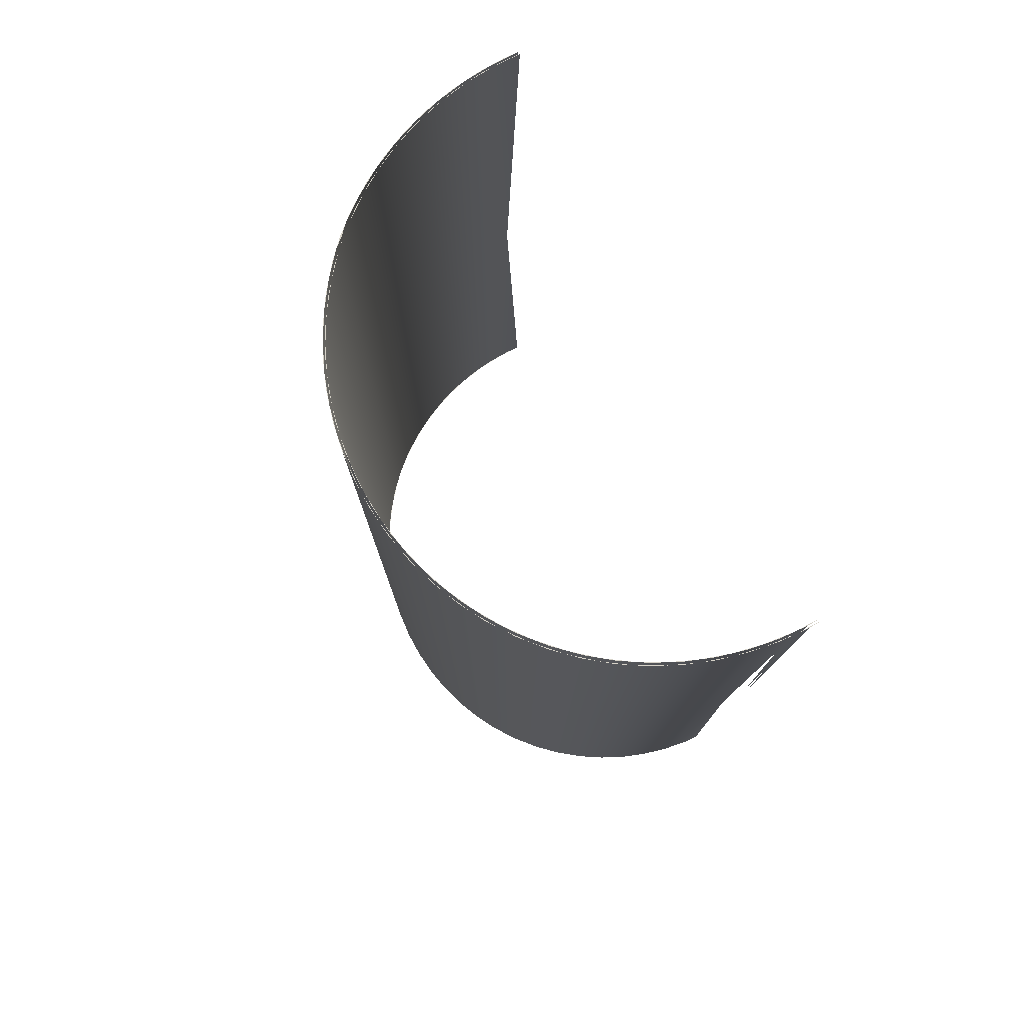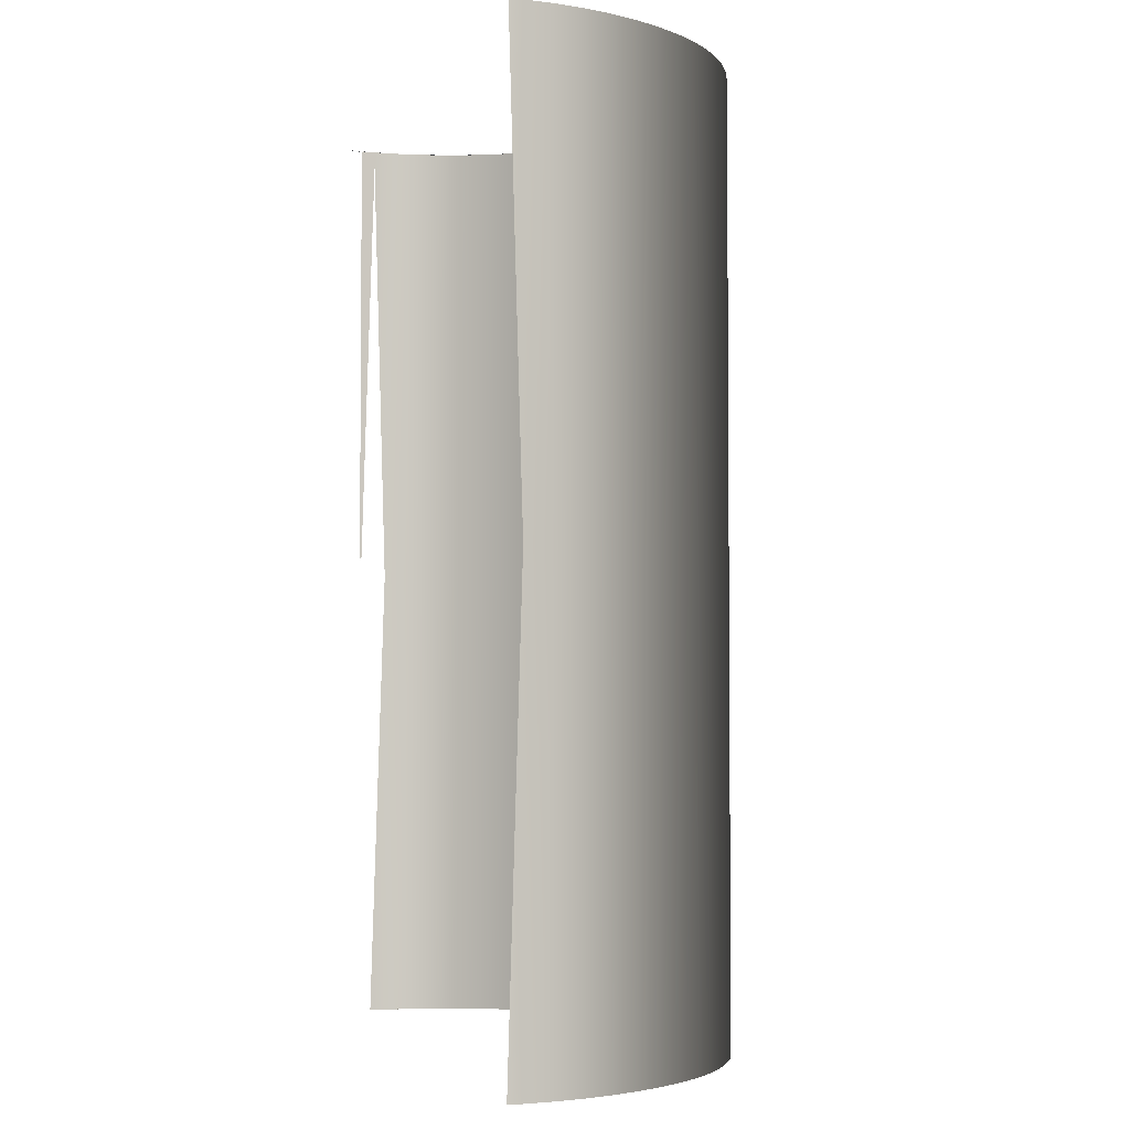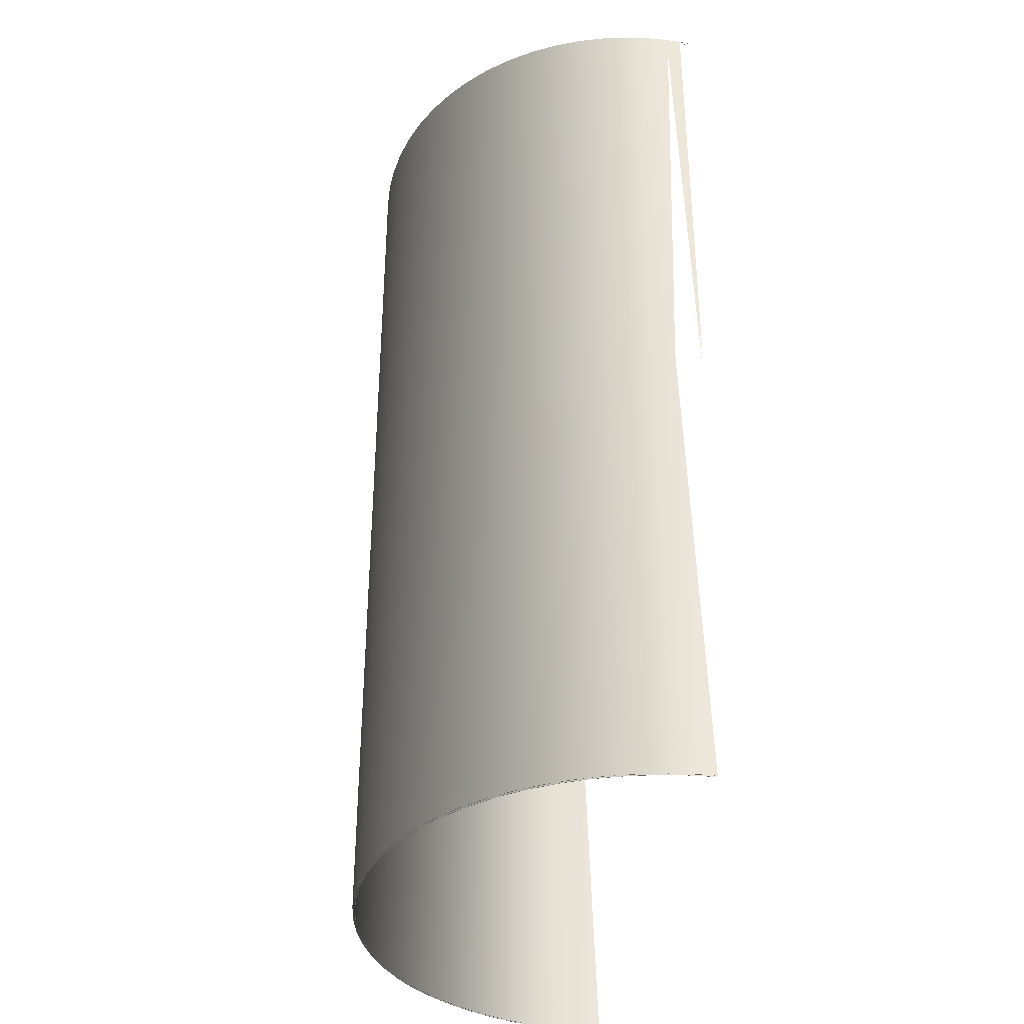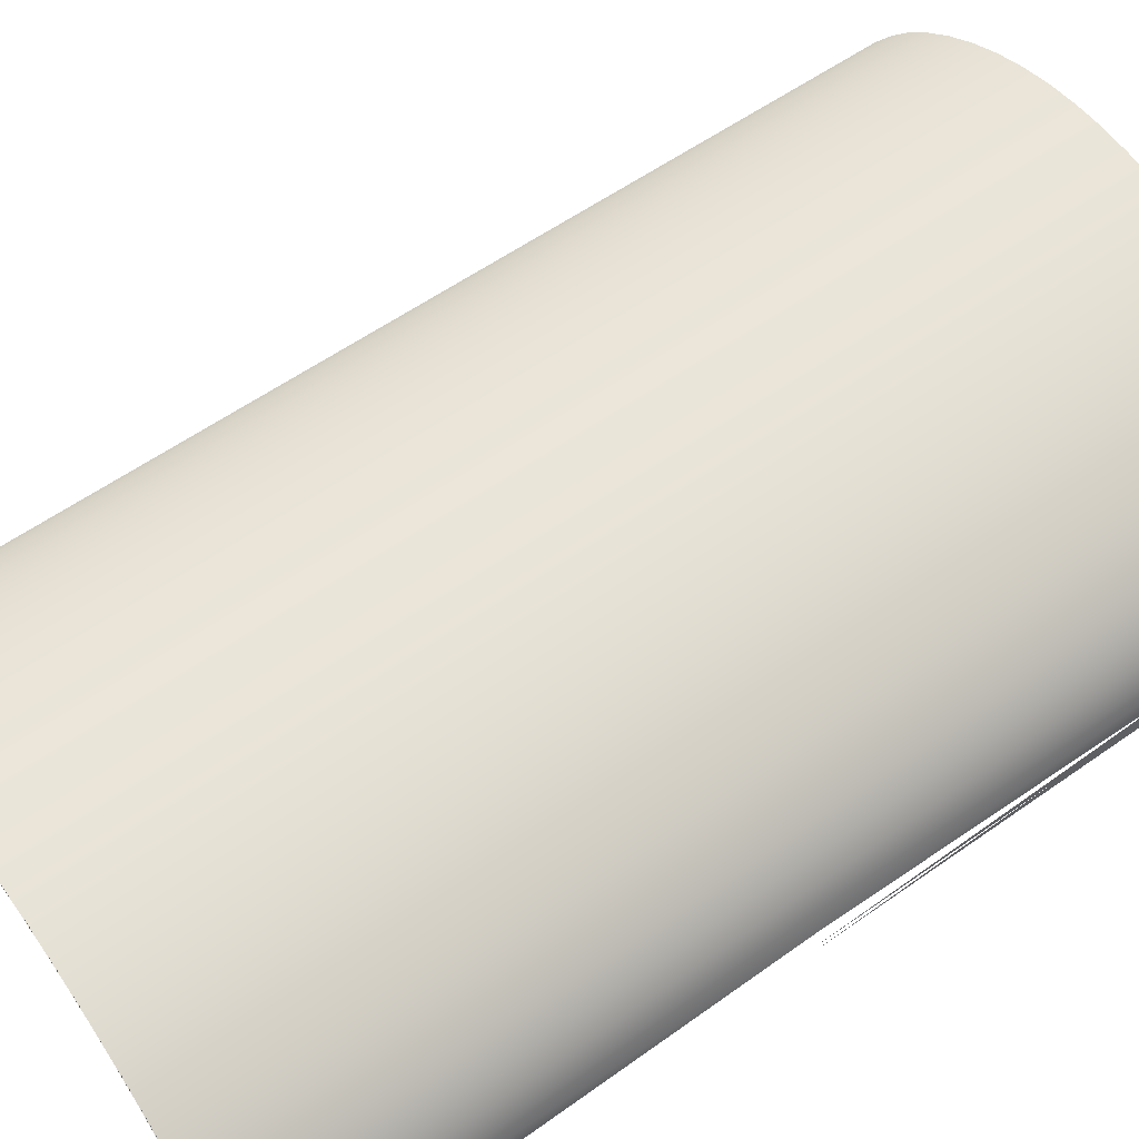
<metadata>
{"format":"obj","ext":"obj","renderer":"f3d","projection":"perspective","resolution":1024,"background":"white","views":[{"elev":78.4,"azim":-116.7,"up":"+Z"},{"elev":-3.2,"azim":70.7,"up":"+Z"},{"elev":-36.3,"azim":-101.0,"up":"+Z"},{"elev":57.9,"azim":-126.2,"up":"+Y"}]}
</metadata>
<code>
v  101.3 -36.67 -30.73
v  101.6 -40.12 84.8
v  101.8 -43.57 -30.73
v  101.6 -40.12 -146.3
v  100.3 -29.82 -30.73
v  100.8 -33.24 84.8
v  100.8 -33.24 -146.3
v  98.54 -23.05 -30.73
v  99.4 -26.43 84.8
v  99.4 -26.43 -146.3
v  96.15 -16.43 -30.73
v  97.34 -19.74 84.8
v  97.34 -19.74 -146.3
v  93.1 -10.01 -30.73
v  94.63 -13.22 84.8
v  94.63 -13.22 -146.3
v  89.41 -3.839 -30.73
v  91.26 -6.926 84.8
v  91.26 -6.926 -146.3
v  85.05 2.035 -30.73
v  87.23 -0.9017 84.8
v  87.23 -0.9017 -146.3
v  80.89 6.634 65.45
v  82.97 4.335 84.8
v  80.89 6.634 -50.08
v  82.97 4.335 -146.3
v  89.23 -4.655 -30.73
v  87.1 -1.771 84.8
v  84.97 1.113 -30.73
v  87.1 -1.771 -146.3
v  92.85 -10.72 -30.73
v  91.04 -7.688 84.8
v  91.04 -7.688 -146.3
v  95.81 -17.03 -30.73
v  94.33 -13.88 84.8
v  94.33 -13.88 -146.3
v  98.14 -23.54 -30.73
v  96.97 -20.29 84.8
v  96.97 -20.29 -146.3
v  99.81 -30.19 -30.73
v  98.97 -26.87 84.8
v  98.97 -26.87 -146.3
v  100.8 -36.94 -30.73
v  100.3 -33.57 84.8
v  100.3 -33.57 -146.3
v  101.2 -43.73 -30.73
v  101 -40.34 84.8
v  101 -40.34 -146.3
v  82.69 3.633 84.8
v  80.41 6.153 -22.6
v  82.69 3.633 -146.3
v  80.41 6.153 -138.1
v  -40.03 -36.54 -30.73
v  -39.58 -33.13 84.8
v  -39.14 -29.71 -30.73
v  -39.58 -33.13 -146.3
v  -38.36 -26.35 84.8
v  -37.58 -22.99 -30.73
v  -38.36 -26.35 -146.3
v  -36.47 -19.71 84.8
v  -35.37 -16.43 -30.73
v  -36.47 -19.71 -146.3
v  -33.93 -13.26 84.8
v  -32.49 -10.09 -30.73
v  -33.93 -13.26 -146.3
v  -30.72 -7.052 84.8
v  -28.95 -4.013 -30.73
v  -30.72 -7.052 -146.3
v  -26.86 -1.133 84.8
v  -24.76 1.748 -30.73
v  -26.86 -1.133 -146.3
v  -22.33 4.445 84.8
v  -19.9 7.141 -30.73
v  -22.33 4.445 -146.3
v  -17.2 9.571 84.8
v  -14.5 12 -30.73
v  -17.2 9.571 -146.3
v  -11.62 14.1 84.8
v  -8.742 16.2 -30.73
v  -11.62 14.1 -146.3
v  -5.703 17.97 84.8
v  -2.664 19.74 -30.73
v  -5.703 17.97 -146.3
v  0.5076 21.17 84.8
v  3.679 22.61 -30.73
v  0.5076 21.17 -146.3
v  6.958 23.72 84.8
v  10.24 24.83 -30.73
v  6.958 23.72 -146.3
v  13.6 25.6 84.8
v  16.96 26.38 -30.73
v  13.6 25.6 -146.3
v  20.37 26.83 84.8
v  23.79 27.28 -30.73
v  20.37 26.83 -146.3
v  27.23 27.4 84.8
v  30.68 27.51 -30.73
v  27.23 27.4 -146.3
v  34.13 27.3 84.8
v  37.58 27.09 -30.73
v  34.13 27.3 -146.3
v  41.01 26.56 84.8
v  44.44 26.02 -30.73
v  41.01 26.56 -146.3
v  47.82 25.15 84.8
v  51.2 24.28 -30.73
v  47.82 25.15 -146.3
v  54.51 23.09 84.8
v  57.82 21.89 -30.73
v  54.51 23.09 -146.3
v  61.03 20.37 84.8
v  64.24 18.85 -30.73
v  61.03 20.37 -146.3
v  67.33 17 84.8
v  70.42 15.15 -30.73
v  67.33 17 -146.3
v  73.35 12.98 84.8
v  76.29 10.8 -30.73
v  73.35 12.98 -146.3
v  78.59 8.717 -146.3
v  78.59 8.717 84.8
v  75.37 10.72 -30.73
v  72.48 12.85 84.8
v  69.6 14.98 -30.73
v  72.48 12.85 -146.3
v  66.57 16.78 84.8
v  63.53 18.59 -30.73
v  66.57 16.78 -146.3
v  60.38 20.08 84.8
v  57.22 21.56 -30.73
v  60.38 20.08 -146.3
v  53.97 22.72 84.8
v  50.71 23.88 -30.73
v  53.97 22.72 -146.3
v  47.39 24.72 84.8
v  44.06 25.55 -30.73
v  47.39 24.72 -146.3
v  40.69 26.07 84.8
v  37.31 26.58 -30.73
v  40.69 26.07 -146.3
v  33.92 26.77 84.8
v  30.52 26.96 -30.73
v  33.92 26.77 -146.3
v  27.13 26.82 84.8
v  23.73 26.69 -30.73
v  27.13 26.82 -146.3
v  20.37 26.23 84.8
v  17 25.77 -30.73
v  20.37 26.23 -146.3
v  13.69 24.99 84.8
v  10.38 24.2 -30.73
v  13.69 24.99 -146.3
v  7.146 23.09 84.8
v  3.912 21.99 -30.73
v  7.146 23.09 -146.3
v  0.7821 20.55 84.8
v  -2.348 19.12 -30.73
v  0.7821 20.55 -146.3
v  -5.349 17.36 84.8
v  -8.351 15.61 -30.73
v  -5.349 17.36 -146.3
v  -11.2 13.52 84.8
v  -14.04 11.44 -30.73
v  -11.2 13.52 -146.3
v  -16.71 9.033 84.8
v  -19.38 6.626 -30.73
v  -16.71 9.033 -146.3
v  -21.79 3.958 84.8
v  -24.2 1.29 -30.73
v  -21.79 3.958 -146.3
v  -26.28 -1.557 84.8
v  -28.36 -4.404 -30.73
v  -26.28 -1.557 -146.3
v  -30.12 -7.405 84.8
v  -31.88 -10.41 -30.73
v  -30.12 -7.405 -146.3
v  -33.31 -13.54 84.8
v  -34.74 -16.67 -30.73
v  -33.31 -13.54 -146.3
v  -35.85 -19.9 84.8
v  -36.96 -23.13 -30.73
v  -35.85 -19.9 -146.3
v  -37.74 -26.45 84.8
v  -38.53 -29.76 -30.73
v  -37.74 -26.45 -146.3
v  -38.98 -33.12 84.8
v  -39.44 -36.49 -30.73
v  -38.98 -33.12 -146.3
v  77.89 8.434 -146.3
v  77.89 8.434 84.8
v  101.8 -43.57 84.8
v  101.6 -47.02 84.8
v  101.6 -47.02 -146.3
v  101.8 -43.57 -146.3
v  101.3 -36.67 84.8
v  101.3 -36.67 -146.3
v  100.3 -29.82 84.8
v  100.3 -29.82 -146.3
v  98.54 -23.05 84.8
v  98.54 -23.05 -146.3
v  96.15 -16.43 84.8
v  96.15 -16.43 -146.3
v  93.1 -10.01 84.8
v  93.1 -10.01 -146.3
v  89.41 -3.839 84.8
v  89.41 -3.839 -146.3
v  85.05 2.035 84.8
v  85.05 2.035 -146.3
v  80.89 6.634 84.8
v  80.89 6.634 46.1
v  80.89 6.634 -146.3
v  84.97 1.113 84.8
v  89.23 -4.655 84.8
v  89.23 -4.655 -146.3
v  84.97 1.113 -146.3
v  92.85 -10.72 84.8
v  92.85 -10.72 -146.3
v  95.81 -17.03 84.8
v  95.81 -17.03 -146.3
v  98.14 -23.54 84.8
v  98.14 -23.54 -146.3
v  99.81 -30.19 84.8
v  99.81 -30.19 -146.3
v  100.8 -36.94 84.8
v  100.8 -36.94 -146.3
v  101.2 -43.73 84.8
v  101.2 -43.73 -146.3
v  101.1 -47.13 84.8
v  101.1 -47.13 -146.3
v  80.41 6.153 84.8
v  80.41 6.153 -146.3
v  80.41 6.153 -130
v  80.67 6.412 -146.3
v  80.43 6.172 -146.3
v  80.44 6.19 -146.3
v  80.43 6.172 84.8
v  80.67 6.412 84.8
v  80.44 6.19 84.8
v  -40.15 -39.99 84.8
v  -40.03 -36.54 84.8
v  -40.27 -43.43 -30.73
v  -40.27 -43.43 84.8
v  -40.03 -36.54 -146.3
v  -40.15 -39.99 -146.3
v  -39.14 -29.71 84.8
v  -39.14 -29.71 -146.3
v  -37.58 -22.99 84.8
v  -37.58 -22.99 -146.3
v  -35.37 -16.43 84.8
v  -35.37 -16.43 -146.3
v  -32.49 -10.09 84.8
v  -32.49 -10.09 -146.3
v  -28.95 -4.013 84.8
v  -28.95 -4.013 -146.3
v  -24.76 1.748 84.8
v  -24.76 1.748 -146.3
v  -19.9 7.141 84.8
v  -19.9 7.141 -146.3
v  -14.5 12 84.8
v  -14.5 12 -146.3
v  -8.742 16.2 84.8
v  -8.742 16.2 -146.3
v  -2.664 19.74 84.8
v  -2.664 19.74 -146.3
v  3.679 22.61 84.8
v  3.679 22.61 -146.3
v  10.24 24.83 84.8
v  10.24 24.83 -146.3
v  16.96 26.38 84.8
v  16.96 26.38 -146.3
v  23.79 27.28 84.8
v  23.79 27.28 -146.3
v  30.68 27.51 84.8
v  30.68 27.51 -146.3
v  37.58 27.09 84.8
v  37.58 27.09 -146.3
v  44.44 26.02 84.8
v  44.44 26.02 -146.3
v  51.2 24.28 84.8
v  51.2 24.28 -146.3
v  57.82 21.89 84.8
v  57.82 21.89 -146.3
v  64.24 18.85 84.8
v  64.24 18.85 -146.3
v  70.42 15.15 84.8
v  70.42 15.15 -146.3
v  76.29 10.8 84.8
v  76.29 10.8 -146.3
v  69.6 14.98 84.8
v  75.37 10.72 84.8
v  75.37 10.72 -146.3
v  69.6 14.98 -146.3
v  63.53 18.59 84.8
v  63.53 18.59 -146.3
v  57.22 21.56 84.8
v  57.22 21.56 -146.3
v  50.71 23.88 84.8
v  50.71 23.88 -146.3
v  44.06 25.55 84.8
v  44.06 25.55 -146.3
v  37.31 26.58 84.8
v  37.31 26.58 -146.3
v  30.52 26.96 84.8
v  30.52 26.96 -146.3
v  23.73 26.69 84.8
v  23.73 26.69 -146.3
v  17 25.77 84.8
v  17 25.77 -146.3
v  10.38 24.2 84.8
v  10.38 24.2 -146.3
v  3.912 21.99 84.8
v  3.912 21.99 -146.3
v  -2.348 19.12 84.8
v  -2.348 19.12 -146.3
v  -8.351 15.61 84.8
v  -8.351 15.61 -146.3
v  -14.04 11.44 84.8
v  -14.04 11.44 -146.3
v  -19.38 6.626 84.8
v  -19.38 6.626 -146.3
v  -24.2 1.29 84.8
v  -24.2 1.29 -146.3
v  -28.36 -4.404 84.8
v  -28.36 -4.404 -146.3
v  -31.88 -10.41 84.8
v  -31.88 -10.41 -146.3
v  -34.74 -16.67 84.8
v  -34.74 -16.67 -146.3
v  -36.96 -23.13 84.8
v  -36.96 -23.13 -146.3
v  -38.53 -29.76 84.8
v  -38.53 -29.76 -146.3
v  -39.44 -36.49 84.8
v  -39.44 -36.49 -146.3
v  -39.58 -39.88 84.8
v  -39.71 -43.28 84.8
v  -39.71 -43.28 -30.73
v  -39.58 -39.88 -146.3
v  -40.06 -46.89 84.8
v  -39.53 -46.67 84.8
o Circle02
g Circle02
f 1 2 3
f 3 4 1
f 5 6 1
f 1 7 5
f 8 9 5
f 5 10 8
f 11 12 8
f 8 13 11
f 14 15 11
f 11 16 14
f 17 18 14
f 14 19 17
f 20 21 17
f 17 22 20
f 23 24 20
f 25 23 20
f 26 25 20
f 27 28 29
f 29 30 27
f 31 32 27
f 27 33 31
f 34 35 31
f 31 36 34
f 37 38 34
f 34 39 37
f 40 41 37
f 37 42 40
f 43 44 40
f 40 45 43
f 46 47 43
f 43 48 46
f 29 49 50
f 51 29 50
f 52 51 50
f 53 54 55
f 55 56 53
f 55 57 58
f 58 59 55
f 58 60 61
f 61 62 58
f 61 63 64
f 64 65 61
f 64 66 67
f 67 68 64
f 67 69 70
f 70 71 67
f 70 72 73
f 73 74 70
f 73 75 76
f 76 77 73
f 76 78 79
f 79 80 76
f 79 81 82
f 82 83 79
f 82 84 85
f 85 86 82
f 85 87 88
f 88 89 85
f 88 90 91
f 91 92 88
f 91 93 94
f 94 95 91
f 94 96 97
f 97 98 94
f 97 99 100
f 100 101 97
f 100 102 103
f 103 104 100
f 103 105 106
f 106 107 103
f 106 108 109
f 109 110 106
f 109 111 112
f 112 113 109
f 112 114 115
f 115 116 112
f 115 117 118
f 118 119 115
f 120 118 121
f 120 121 23
f 120 23 25
f 122 123 124
f 124 125 122
f 124 126 127
f 127 128 124
f 127 129 130
f 130 131 127
f 130 132 133
f 133 134 130
f 133 135 136
f 136 137 133
f 136 138 139
f 139 140 136
f 139 141 142
f 142 143 139
f 142 144 145
f 145 146 142
f 145 147 148
f 148 149 145
f 148 150 151
f 151 152 148
f 151 153 154
f 154 155 151
f 154 156 157
f 157 158 154
f 157 159 160
f 160 161 157
f 160 162 163
f 163 164 160
f 163 165 166
f 166 167 163
f 166 168 169
f 169 170 166
f 169 171 172
f 172 173 169
f 172 174 175
f 175 176 172
f 175 177 178
f 178 179 175
f 178 180 181
f 181 182 178
f 181 183 184
f 184 185 181
f 184 186 187
f 187 188 184
f 189 52 50
f 189 50 190
f 122 189 190
f 3 191 192
f 193 194 3
f 2 191 3
f 1 195 2
f 4 196 1
f 3 194 4
f 6 195 1
f 5 197 6
f 7 198 5
f 1 196 7
f 9 197 5
f 8 199 9
f 10 200 8
f 5 198 10
f 12 199 8
f 11 201 12
f 13 202 11
f 8 200 13
f 15 201 11
f 14 203 15
f 16 204 14
f 11 202 16
f 18 203 14
f 17 205 18
f 19 206 17
f 14 204 19
f 21 205 17
f 20 207 21
f 22 208 20
f 17 206 22
f 24 207 20
f 23 209 24
f 25 210 23
f 26 211 25
f 20 208 26
f 28 212 29
f 27 213 28
f 30 214 27
f 29 215 30
f 32 213 27
f 31 216 32
f 33 217 31
f 27 214 33
f 35 216 31
f 34 218 35
f 36 219 34
f 31 217 36
f 38 218 34
f 37 220 38
f 39 221 37
f 34 219 39
f 41 220 37
f 40 222 41
f 42 223 40
f 37 221 42
f 44 222 40
f 43 224 44
f 45 225 43
f 40 223 45
f 47 224 43
f 46 226 47
f 48 227 46
f 43 225 48
f 228 226 46
f 46 227 229
f 49 230 50
f 29 212 49
f 51 215 29
f 52 231 51
f 50 232 52
f 4 194 193
f 7 196 4
f 10 198 7
f 13 200 10
f 16 202 13
f 19 204 16
f 22 206 19
f 26 208 22
f 233 211 26
f 234 235 233
f 51 231 234
f 30 215 51
f 33 214 30
f 36 217 33
f 39 219 36
f 42 221 39
f 45 223 42
f 48 225 45
f 229 227 48
f 47 226 228
f 44 224 47
f 41 222 44
f 38 220 41
f 35 218 38
f 32 216 35
f 28 213 32
f 49 212 28
f 236 230 49
f 237 238 236
f 24 209 237
f 21 207 24
f 18 205 21
f 15 203 18
f 12 201 15
f 9 199 12
f 6 197 9
f 2 195 6
f 192 191 2
f 239 240 53
f 241 242 239
f 53 243 244
f 54 245 55
f 53 240 54
f 56 243 53
f 55 246 56
f 57 247 58
f 55 245 57
f 59 246 55
f 58 248 59
f 60 249 61
f 58 247 60
f 62 248 58
f 61 250 62
f 63 251 64
f 61 249 63
f 65 250 61
f 64 252 65
f 66 253 67
f 64 251 66
f 68 252 64
f 67 254 68
f 69 255 70
f 67 253 69
f 71 254 67
f 70 256 71
f 72 257 73
f 70 255 72
f 74 256 70
f 73 258 74
f 75 259 76
f 73 257 75
f 77 258 73
f 76 260 77
f 78 261 79
f 76 259 78
f 80 260 76
f 79 262 80
f 81 263 82
f 79 261 81
f 83 262 79
f 82 264 83
f 84 265 85
f 82 263 84
f 86 264 82
f 85 266 86
f 87 267 88
f 85 265 87
f 89 266 85
f 88 268 89
f 90 269 91
f 88 267 90
f 92 268 88
f 91 270 92
f 93 271 94
f 91 269 93
f 95 270 91
f 94 272 95
f 96 273 97
f 94 271 96
f 98 272 94
f 97 274 98
f 99 275 100
f 97 273 99
f 101 274 97
f 100 276 101
f 102 277 103
f 100 275 102
f 104 276 100
f 103 278 104
f 105 279 106
f 103 277 105
f 107 278 103
f 106 280 107
f 108 281 109
f 106 279 108
f 110 280 106
f 109 282 110
f 111 283 112
f 109 281 111
f 113 282 109
f 112 284 113
f 114 285 115
f 112 283 114
f 116 284 112
f 115 286 116
f 117 287 118
f 115 285 117
f 119 286 115
f 118 288 119
f 23 210 25
f 121 209 23
f 118 287 121
f 120 288 118
f 25 211 120
f 123 289 124
f 122 290 123
f 125 291 122
f 124 292 125
f 126 293 127
f 124 289 126
f 128 292 124
f 127 294 128
f 129 295 130
f 127 293 129
f 131 294 127
f 130 296 131
f 132 297 133
f 130 295 132
f 134 296 130
f 133 298 134
f 135 299 136
f 133 297 135
f 137 298 133
f 136 300 137
f 138 301 139
f 136 299 138
f 140 300 136
f 139 302 140
f 141 303 142
f 139 301 141
f 143 302 139
f 142 304 143
f 144 305 145
f 142 303 144
f 146 304 142
f 145 306 146
f 147 307 148
f 145 305 147
f 149 306 145
f 148 308 149
f 150 309 151
f 148 307 150
f 152 308 148
f 151 310 152
f 153 311 154
f 151 309 153
f 155 310 151
f 154 312 155
f 156 313 157
f 154 311 156
f 158 312 154
f 157 314 158
f 159 315 160
f 157 313 159
f 161 314 157
f 160 316 161
f 162 317 163
f 160 315 162
f 164 316 160
f 163 318 164
f 165 319 166
f 163 317 165
f 167 318 163
f 166 320 167
f 168 321 169
f 166 319 168
f 170 320 166
f 169 322 170
f 171 323 172
f 169 321 171
f 173 322 169
f 172 324 173
f 174 325 175
f 172 323 174
f 176 324 172
f 175 326 176
f 177 327 178
f 175 325 177
f 179 326 175
f 178 328 179
f 180 329 181
f 178 327 180
f 182 328 178
f 181 330 182
f 183 331 184
f 181 329 183
f 185 330 181
f 184 332 185
f 186 333 187
f 184 331 186
f 188 332 184
f 187 334 188
f 335 336 337
f 187 333 335
f 338 334 187
f 50 230 190
f 52 232 50
f 189 231 52
f 122 291 189
f 190 290 122
f 188 334 338
f 185 332 188
f 182 330 185
f 179 328 182
f 176 326 179
f 173 324 176
f 170 322 173
f 167 320 170
f 164 318 167
f 161 316 164
f 158 314 161
f 155 312 158
f 152 310 155
f 149 308 152
f 146 306 149
f 143 304 146
f 140 302 143
f 137 300 140
f 134 298 137
f 131 296 134
f 128 294 131
f 125 292 128
f 189 291 125
f 234 231 189
f 233 235 234
f 120 211 233
f 119 288 120
f 116 286 119
f 113 284 116
f 110 282 113
f 107 280 110
f 104 278 107
f 101 276 104
f 98 274 101
f 95 272 98
f 92 270 95
f 89 268 92
f 86 266 89
f 83 264 86
f 80 262 83
f 77 260 80
f 74 258 77
f 71 256 74
f 68 254 71
f 65 252 68
f 62 250 65
f 59 248 62
f 56 246 59
f 244 243 56
f 239 242 339
f 54 240 239
f 57 245 54
f 60 247 57
f 63 249 60
f 66 251 63
f 69 253 66
f 72 255 69
f 75 257 72
f 78 259 75
f 81 261 78
f 84 263 81
f 87 265 84
f 90 267 87
f 93 269 90
f 96 271 93
f 99 273 96
f 102 275 99
f 105 277 102
f 108 279 105
f 111 281 108
f 114 283 111
f 117 285 114
f 121 287 117
f 237 209 121
f 236 238 237
f 190 230 236
f 123 290 190
f 126 289 123
f 129 293 126
f 132 295 129
f 135 297 132
f 138 299 135
f 141 301 138
f 144 303 141
f 147 305 144
f 150 307 147
f 153 309 150
f 156 311 153
f 159 313 156
f 162 315 159
f 165 317 162
f 168 319 165
f 171 321 168
f 174 323 171
f 177 325 174
f 180 327 177
f 183 329 180
f 186 331 183
f 335 333 186
f 340 336 335

</code>
